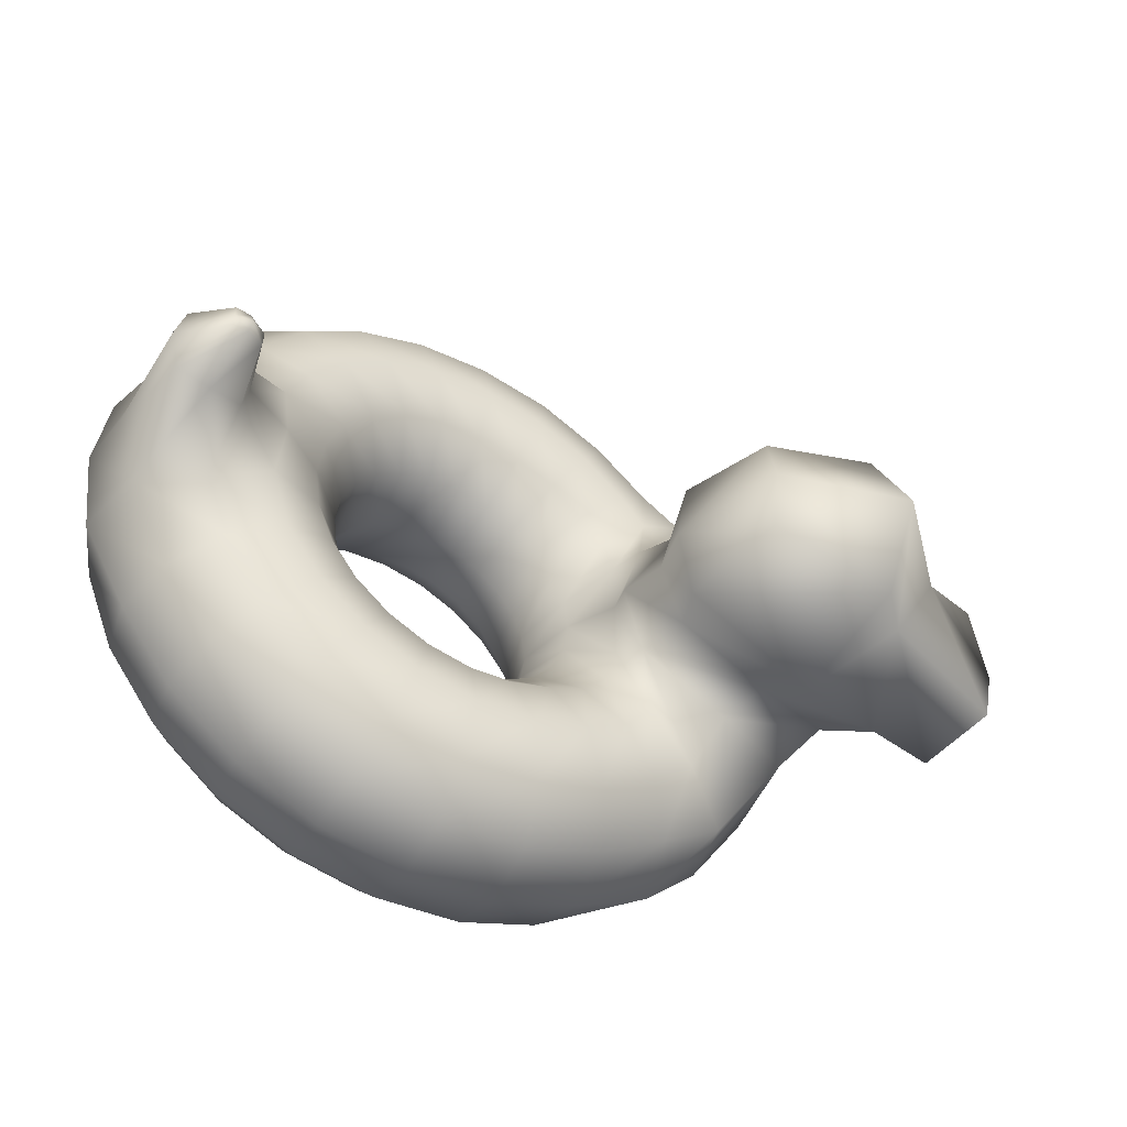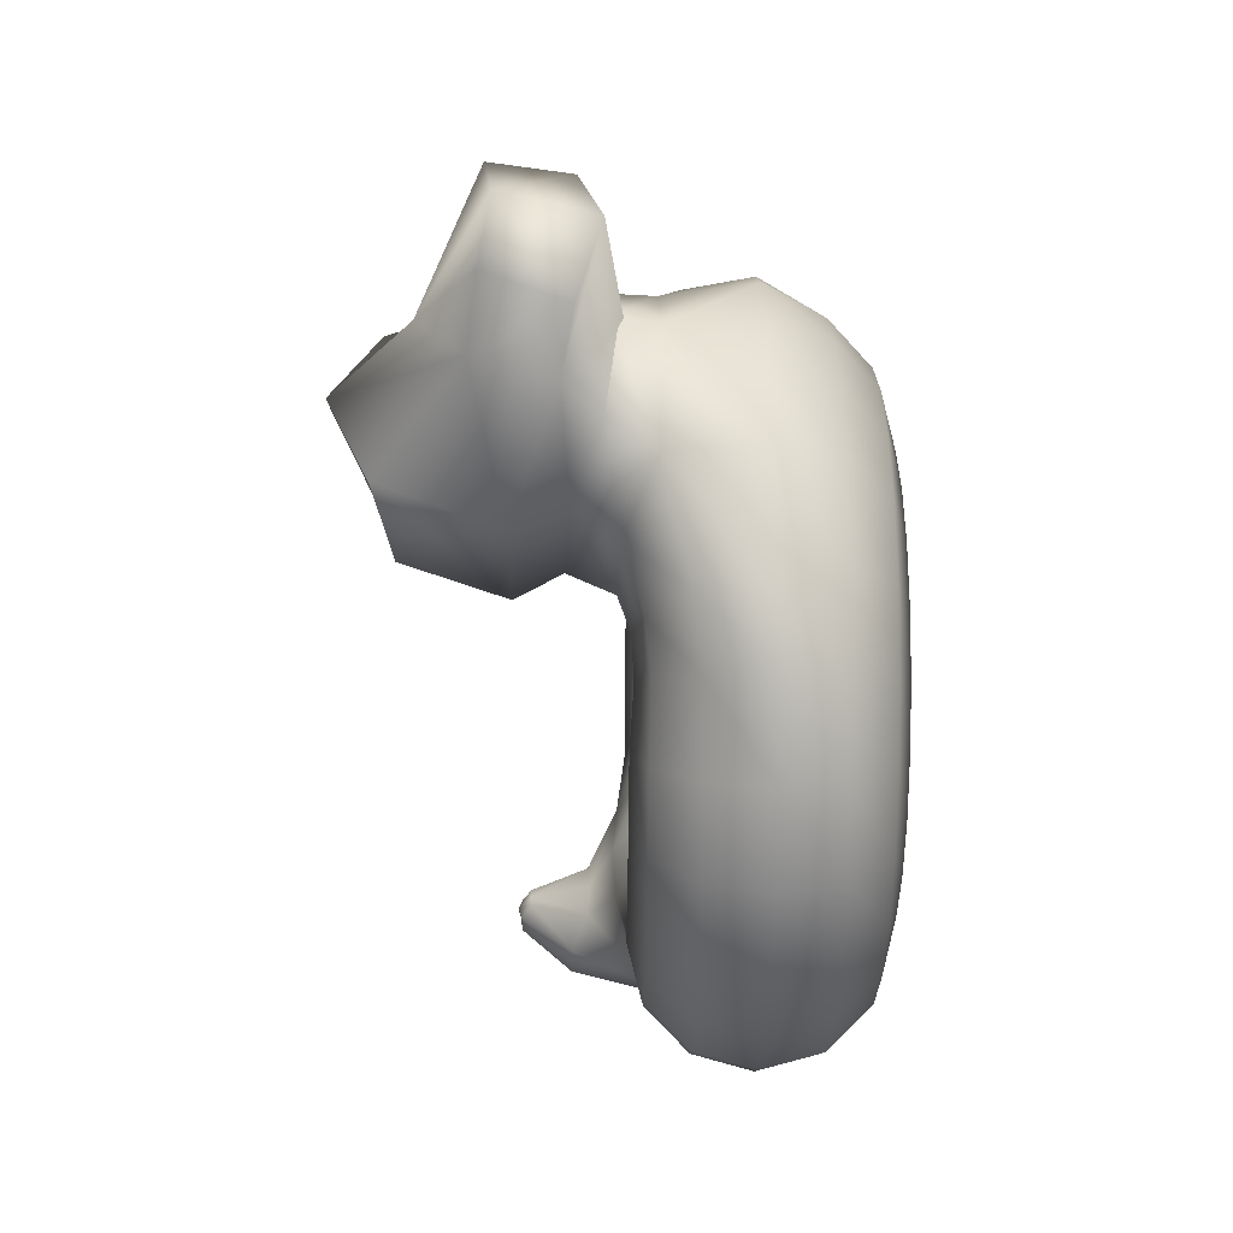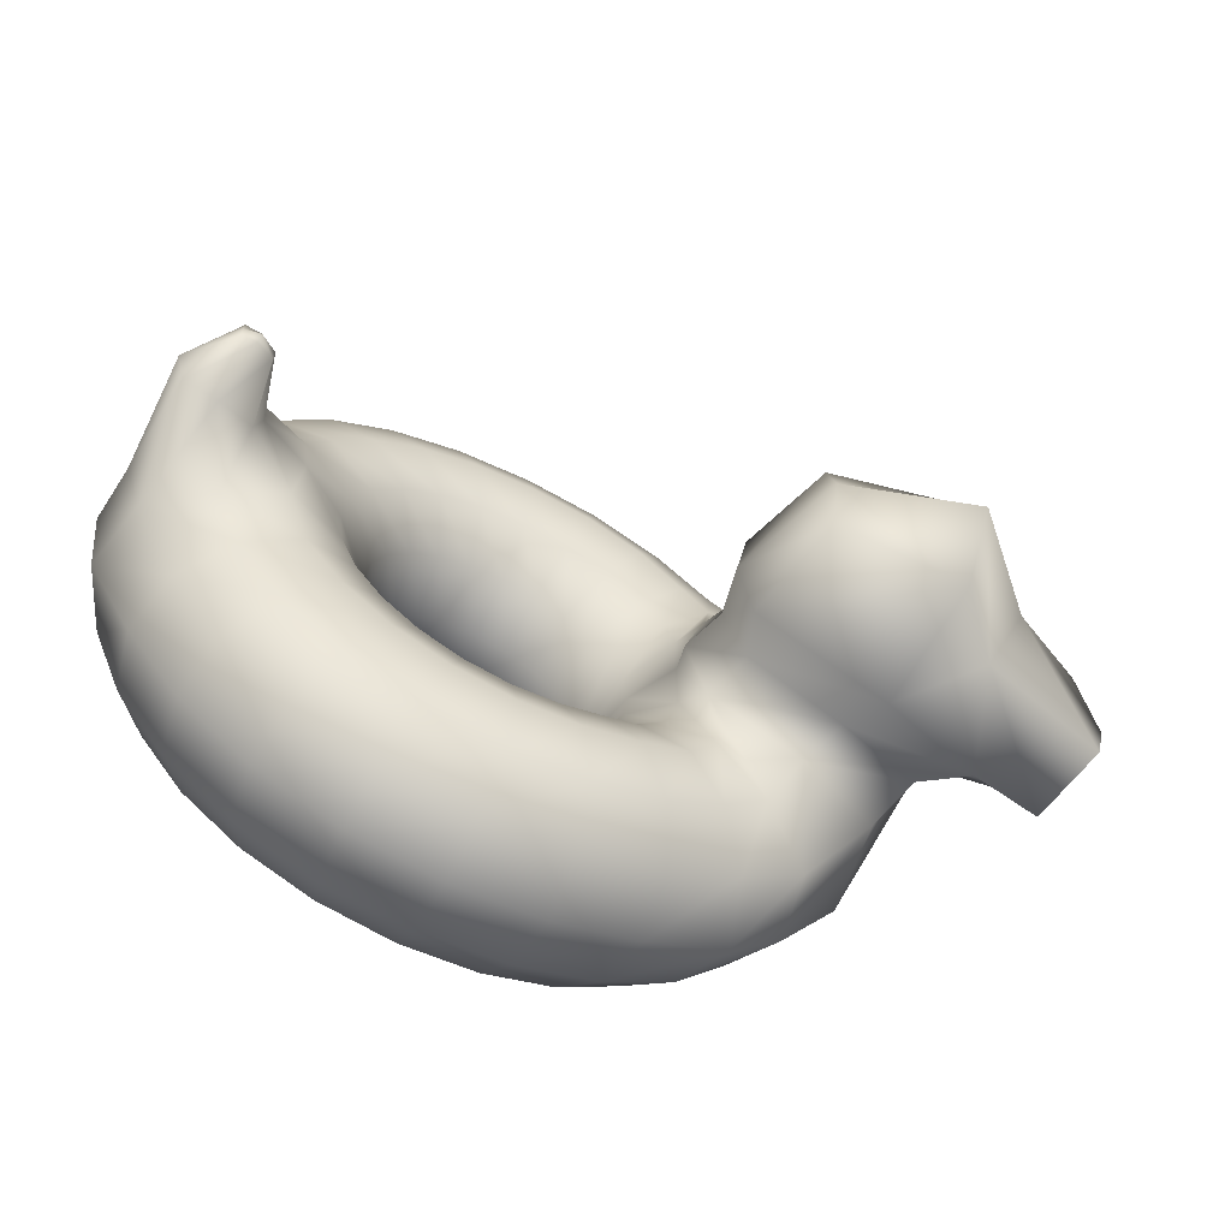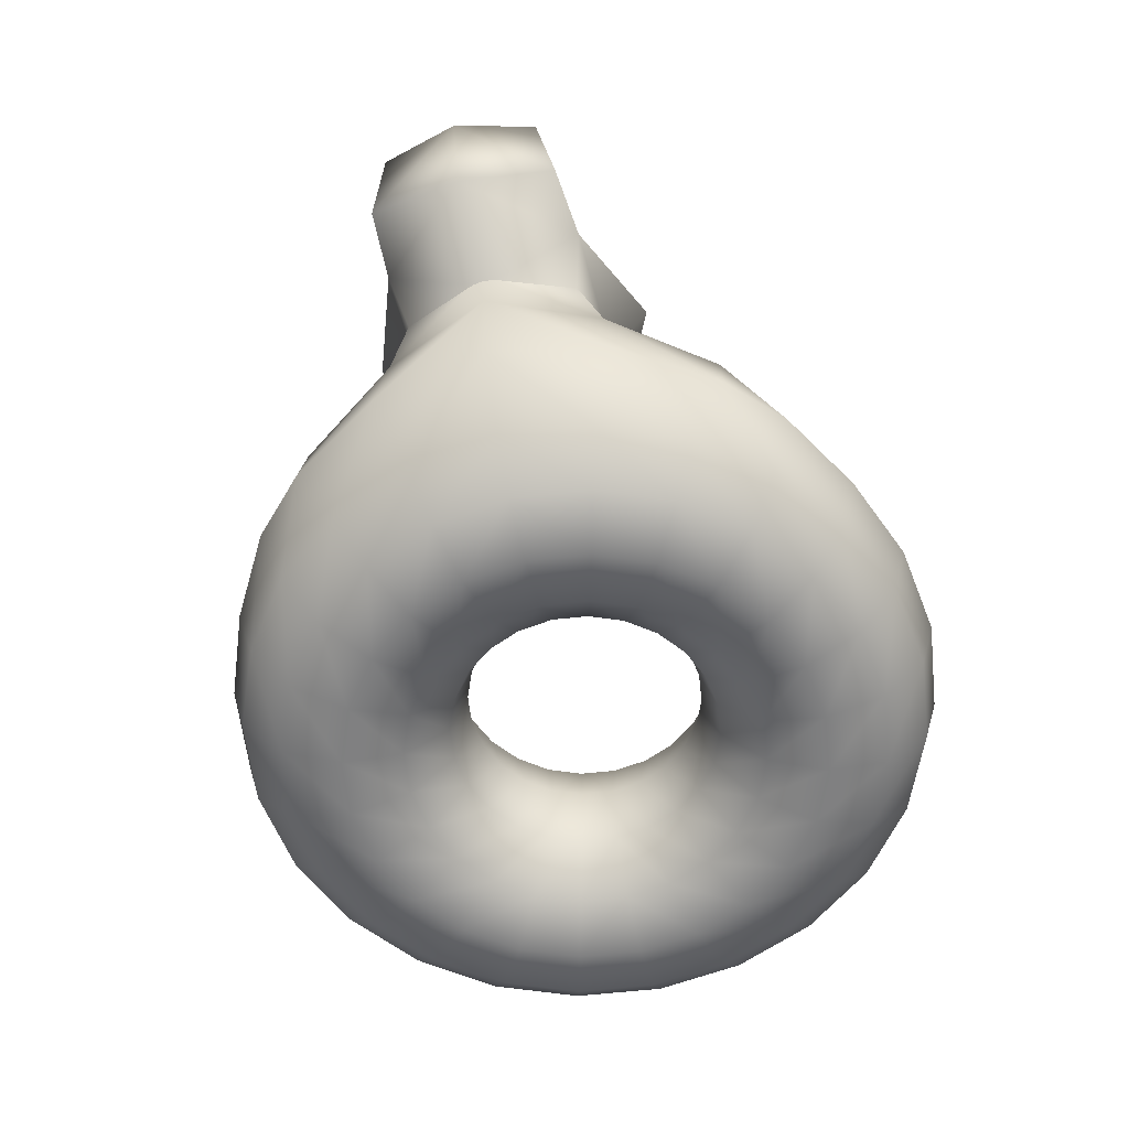
<metadata>
{"format":"obj","ext":"obj","renderer":"f3d","projection":"perspective","resolution":1024,"background":"white","views":[{"elev":-49.9,"azim":148.1,"up":"+Z"},{"elev":-48.1,"azim":-90.3,"up":"+Z"},{"elev":-65.8,"azim":152.6,"up":"+Z"},{"elev":-59.9,"azim":-76.1,"up":"+Y"}]}
</metadata>
<code>
o Mesh
v -0.0619 -0.2718 -0.06388
v -0.03647 -0.2716 -0.1243
v 0.00354 -0.2716 -0.1766
v 0.05536 -0.2716 -0.2167
v 0.1157 -0.2717 -0.2417
v 0.1805 -0.2717 -0.2503
v 0.2452 -0.2717 -0.2417
v 0.3056 -0.2717 -0.2167
v 0.3574 -0.2717 -0.177
v 0.3972 -0.2717 -0.1251
v 0.4222 -0.2717 -0.06477
v -0.09294 -0.1476 -0.07622
v -0.0651 -0.1479 -0.1438
v -0.02082 -0.1481 -0.2012
v 0.03875 -0.1465 -0.2453
v 0.1071 -0.1468 -0.2739
v 0.1805 -0.1468 -0.2836
v 0.2538 -0.1468 -0.2739
v 0.3222 -0.1468 -0.2456
v 0.381 -0.1468 -0.2005
v 0.426 -0.1468 -0.1418
v 0.4544 -0.1468 -0.07339
v -0.1603 -0.05171 -0.1351
v -0.1394 -0.06283 -0.2157
v -0.08609 -0.0653 -0.2745
v -0.007323 -0.05653 -0.3254
v 0.08349 -0.05504 -0.3619
v 0.1805 -0.05519 -0.3748
v 0.2775 -0.05521 -0.3621
v 0.3679 -0.05521 -0.3246
v 0.4455 -0.05521 -0.2651
v 0.5051 -0.05521 -0.1874
v 0.5425 -0.05521 -0.09702
v -0.1948 0.0007123 -0.1595
v -0.226 -0.02482 -0.2959
v -0.1691 -0.0299 -0.3661
v -0.06941 -0.02258 -0.4331
v 0.05115 -0.02132 -0.4827
v 0.1805 -0.02155 -0.4999
v 0.3098 -0.02157 -0.4829
v 0.4304 -0.02156 -0.4329
v 0.5339 -0.02156 -0.3535
v 0.6134 -0.02156 -0.2499
v 0.6649 -0.003727 -0.1273
v -0.3975 -0.005361 -0.2433
v -0.3366 -0.04717 -0.38
v -0.2512 -0.05881 -0.45
v -0.1308 -0.05611 -0.5402
v 0.01872 -0.05492 -0.6036
v 0.1805 -0.05505 -0.625
v 0.3422 -0.05506 -0.6037
v 0.4929 -0.05506 -0.5413
v 0.6224 -0.05506 -0.4419
v 0.7217 -0.05506 -0.3125
v 0.7849 -0.0368 -0.1942
v -0.5845 -0.07212 -0.2276
v -0.4518 -0.1257 -0.4386
v -0.33 -0.1433 -0.5142
v -0.1763 -0.147 -0.6183
v -0.004872 -0.1467 -0.6918
v 0.1804 -0.1466 -0.7166
v 0.3659 -0.1466 -0.6921
v 0.5387 -0.1466 -0.6205
v 0.6871 -0.1466 -0.5067
v 0.801 -0.1466 -0.3583
v 0.9047 -0.1315 -0.1832
v -0.6057 -0.2607 -0.2431
v -0.4809 -0.265 -0.4413
v -0.3702 -0.2722 -0.5511
v -0.1964 -0.2719 -0.6524
v -0.01347 -0.2717 -0.724
v 0.1805 -0.2717 -0.75
v 0.3746 -0.2717 -0.7245
v 0.5555 -0.2717 -0.6495
v 0.7108 -0.2717 -0.5304
v 0.83 -0.2717 -0.375
v 0.9349 -0.2717 -0.1941
v -0.5148 -0.3988 -0.1857
v -0.4386 -0.3999 -0.3639
v -0.3278 -0.3979 -0.5072
v -0.177 -0.3967 -0.6197
v -0.004923 -0.3967 -0.692
v 0.1804 -0.3967 -0.7166
v 0.3659 -0.3967 -0.6921
v 0.5387 -0.3967 -0.6205
v 0.6871 -0.3967 -0.5067
v 0.801 -0.3967 -0.3583
v 0.8726 -0.3967 -0.1855
v -0.4227 -0.4875 -0.1612
v -0.3608 -0.4878 -0.3114
v -0.2613 -0.488 -0.4417
v -0.132 -0.4882 -0.5412
v 0.01868 -0.4883 -0.6037
v 0.1805 -0.4883 -0.625
v 0.3422 -0.4883 -0.6037
v 0.4929 -0.4883 -0.5413
v 0.6224 -0.4883 -0.4419
v 0.7217 -0.4883 -0.3125
v 0.7842 -0.4883 -0.1618
v -0.3024 -0.5217 -0.1294
v -0.2525 -0.5217 -0.2499
v -0.173 -0.5218 -0.3535
v -0.0695 -0.5218 -0.4329
v 0.05107 -0.5218 -0.4829
v 0.1805 -0.5218 -0.4999
v 0.3098 -0.5218 -0.4829
v 0.4304 -0.5218 -0.4329
v 0.5339 -0.5218 -0.3535
v 0.6134 -0.5218 -0.2499
v 0.6633 -0.5218 -0.1294
v -0.1816 -0.4881 -0.09703
v -0.1442 -0.4881 -0.1874
v -0.08461 -0.4881 -0.2651
v -0.006976 -0.4881 -0.3246
v 0.08343 -0.4881 -0.3621
v 0.1805 -0.4881 -0.3749
v 0.2775 -0.4881 -0.3621
v 0.3679 -0.4881 -0.3246
v 0.4455 -0.4881 -0.2651
v 0.5051 -0.4881 -0.1874
v 0.5425 -0.4881 -0.09702
v -0.09347 -0.3965 -0.07332
v -0.06513 -0.3965 -0.1417
v -0.02005 -0.3965 -0.2005
v 0.03867 -0.3965 -0.2456
v 0.1071 -0.3965 -0.2739
v 0.1805 -0.3965 -0.2836
v 0.2538 -0.3965 -0.2739
v 0.3222 -0.3965 -0.2456
v 0.381 -0.3965 -0.2005
v 0.426 -0.3965 -0.1418
v 0.4544 -0.3965 -0.07339
v -0.2311 0.09504 -0.1406
v -0.4349 0.08137 -0.2113
v -0.6225 0.02386 -0.1814
v -0.1891 0.1913 -0.1669
v -0.4624 0.191 -0.2972
v -0.7091 0.09917 -0.2058
v -0.2472 0.4023 -0.1297
v -0.5025 0.4325 -0.2112
v -0.6658 0.2644 -0.06776
v -0.8656 0.07377 -0.1948
v -0.9107 0.2344 -0.163
v 0.7769 0.05679 -0.06427
v 0.8546 0.08714 -0.1007
v 0.929 0.0906 -0.09119
v 0.7974 0.1758 -0.01992
v 0.8358 0.1951 -0.0264
v 0.8679 0.1955 -0.02918
v -0.0619 -0.2718 0.06388
v -0.03647 -0.2716 0.1243
v 0.00354 -0.2716 0.1766
v 0.05536 -0.2716 0.2167
v 0.1157 -0.2717 0.2417
v 0.1805 -0.2717 0.2503
v 0.2452 -0.2717 0.2417
v 0.3056 -0.2717 0.2167
v 0.3574 -0.2717 0.177
v 0.3972 -0.2717 0.1251
v 0.4222 -0.2717 0.06477
v -0.09294 -0.1476 0.07622
v -0.0651 -0.1479 0.1438
v -0.02082 -0.1481 0.2012
v 0.03875 -0.1465 0.2453
v 0.1071 -0.1468 0.2739
v 0.1805 -0.1468 0.2836
v 0.2538 -0.1468 0.2739
v 0.3222 -0.1468 0.2456
v 0.381 -0.1468 0.2005
v 0.426 -0.1468 0.1418
v 0.4544 -0.1468 0.07339
v -0.1603 -0.05171 0.1351
v -0.1394 -0.06283 0.2157
v -0.08609 -0.0653 0.2745
v -0.007323 -0.05653 0.3254
v 0.08349 -0.05504 0.3619
v 0.1805 -0.05519 0.3748
v 0.2775 -0.05521 0.3621
v 0.3679 -0.05521 0.3246
v 0.4455 -0.05521 0.2651
v 0.5051 -0.05521 0.1874
v 0.5425 -0.05521 0.09702
v -0.1948 0.0007123 0.1595
v -0.226 -0.02482 0.2959
v -0.1691 -0.0299 0.3661
v -0.06941 -0.02258 0.4331
v 0.05115 -0.02132 0.4827
v 0.1805 -0.02155 0.4999
v 0.3098 -0.02157 0.4829
v 0.4304 -0.02156 0.4329
v 0.5339 -0.02156 0.3535
v 0.6134 -0.02156 0.2499
v 0.6649 -0.003727 0.1273
v -0.3975 -0.005361 0.2433
v -0.3366 -0.04717 0.38
v -0.2512 -0.05881 0.45
v -0.1308 -0.05611 0.5402
v 0.01872 -0.05492 0.6036
v 0.1805 -0.05505 0.625
v 0.3422 -0.05506 0.6037
v 0.4929 -0.05506 0.5413
v 0.6224 -0.05506 0.4419
v 0.7217 -0.05506 0.3125
v 0.7849 -0.0368 0.1942
v -0.5845 -0.07212 0.2276
v -0.4518 -0.1257 0.4386
v -0.33 -0.1433 0.5142
v -0.1763 -0.147 0.6183
v -0.004872 -0.1467 0.6918
v 0.1804 -0.1466 0.7166
v 0.3659 -0.1466 0.6921
v 0.5387 -0.1466 0.6205
v 0.6871 -0.1466 0.5067
v 0.801 -0.1466 0.3583
v 0.9047 -0.1315 0.1832
v -0.6057 -0.2607 0.2431
v -0.4809 -0.265 0.4413
v -0.3702 -0.2722 0.5511
v -0.1964 -0.2719 0.6524
v -0.01347 -0.2717 0.724
v 0.1805 -0.2717 0.75
v 0.3746 -0.2717 0.7245
v 0.5555 -0.2717 0.6495
v 0.7108 -0.2717 0.5304
v 0.83 -0.2717 0.375
v 0.9349 -0.2717 0.1941
v -0.5148 -0.3988 0.1857
v -0.4386 -0.3999 0.3639
v -0.3278 -0.3979 0.5072
v -0.177 -0.3967 0.6197
v -0.004923 -0.3967 0.692
v 0.1804 -0.3967 0.7166
v 0.3659 -0.3967 0.6921
v 0.5387 -0.3967 0.6205
v 0.6871 -0.3967 0.5067
v 0.801 -0.3967 0.3583
v 0.8726 -0.3967 0.1855
v -0.4227 -0.4875 0.1612
v -0.3608 -0.4878 0.3114
v -0.2613 -0.488 0.4417
v -0.132 -0.4882 0.5412
v 0.01868 -0.4883 0.6037
v 0.1805 -0.4883 0.625
v 0.3422 -0.4883 0.6037
v 0.4929 -0.4883 0.5413
v 0.6224 -0.4883 0.4419
v 0.7217 -0.4883 0.3125
v 0.7842 -0.4883 0.1618
v -0.3024 -0.5217 0.1294
v -0.2525 -0.5217 0.2499
v -0.173 -0.5218 0.3535
v -0.0695 -0.5218 0.4329
v 0.05107 -0.5218 0.4829
v 0.1805 -0.5218 0.4999
v 0.3098 -0.5218 0.4829
v 0.4304 -0.5218 0.4329
v 0.5339 -0.5218 0.3535
v 0.6134 -0.5218 0.2499
v 0.6633 -0.5218 0.1294
v -0.1816 -0.4881 0.09703
v -0.1442 -0.4881 0.1874
v -0.08461 -0.4881 0.2651
v -0.006976 -0.4881 0.3246
v 0.08343 -0.4881 0.3621
v 0.1805 -0.4881 0.3749
v 0.2775 -0.4881 0.3621
v 0.3679 -0.4881 0.3246
v 0.4455 -0.4881 0.2651
v 0.5051 -0.4881 0.1874
v 0.5425 -0.4881 0.09702
v -0.09347 -0.3965 0.07332
v -0.06513 -0.3965 0.1417
v -0.02005 -0.3965 0.2005
v 0.03867 -0.3965 0.2456
v 0.1071 -0.3965 0.2739
v 0.1805 -0.3965 0.2836
v 0.2538 -0.3965 0.2739
v 0.3222 -0.3965 0.2456
v 0.381 -0.3965 0.2005
v 0.426 -0.3965 0.1418
v 0.4544 -0.3965 0.07339
v -0.2311 0.09504 0.1406
v -0.4349 0.08137 0.2113
v -0.6225 0.02386 0.1814
v -0.1891 0.1913 0.1669
v -0.4624 0.191 0.2972
v -0.7091 0.09917 0.2058
v -0.2472 0.4023 0.1297
v -0.5025 0.4325 0.2112
v -0.6658 0.2644 0.06776
v -0.8656 0.07377 0.1948
v -0.9107 0.2344 0.163
v 0.7769 0.05679 0.06427
v 0.8546 0.08714 0.1007
v 0.929 0.0906 0.09119
v 0.7974 0.1758 0.01992
v 0.8358 0.1951 0.0264
v 0.8679 0.1955 0.02918
v -0.5197 0.5218 -1.192e-16
v -0.6919 0.3572 -7.638e-17
v -0.2436 0.4319 -9.582e-17
v -0.7038 0.01455 1.285e-17
v -0.908 0.02474 1.019e-17
v -0.9605 0.2133 -3.89e-17
v -0.1479 0.004434 1.548e-17
v -0.179 0.09832 -8.967e-18
v -0.1598 0.1938 -3.384e-17
v 0.6539 0.006028 1.507e-17
v 0.8328 0.2036 -3.638e-17
v 0.762 0.05287 2.868e-18
v 0.9529 0.0965 -8.494e-18
v 0.7959 0.1757 -2.913e-17
v 0.8696 0.1973 -3.474e-17
v -0.6835 -0.07605 3.644e-17
v -0.689 -0.01048 1.936e-17
v -0.1008 -0.1461 5.469e-17
v -0.1563 -0.04622 2.867e-17
v 0.464 -0.1468 5.487e-17
v 0.5553 -0.05521 3.101e-17
v 0.9486 -0.1521 5.623e-17
v -0.6555 -0.2627 8.504e-17
v -0.5387 -0.3989 1.205e-16
v -0.07085 -0.272 8.745e-17
v -0.4437 -0.4875 1.436e-16
v -0.3194 -0.5217 1.525e-16
v -0.1944 -0.4881 1.437e-16
v -0.1032 -0.3965 1.199e-16
v 0.4307 -0.2717 8.737e-17
v 0.464 -0.3965 1.199e-16
v 0.9605 -0.2717 8.737e-17
v 0.897 -0.3967 1.199e-16
v 0.8054 -0.4883 1.438e-16
v 0.6803 -0.5218 1.525e-16
v 0.5553 -0.4881 1.437e-16
g Default
f 1 2 13 12
f 2 3 14 13
f 3 4 15 14
f 4 5 16 15
f 5 6 17 16
f 6 7 18 17
f 7 8 19 18
f 8 9 20 19
f 9 10 21 20
f 10 11 22 21
f 12 13 24 23
f 13 14 25 24
f 14 15 26 25
f 15 16 27 26
f 16 17 28 27
f 17 18 29 28
f 18 19 30 29
f 19 20 31 30
f 20 21 32 31
f 21 22 33 32
f 23 24 35 34
f 24 25 36 35
f 25 26 37 36
f 26 27 38 37
f 27 28 39 38
f 28 29 40 39
f 29 30 41 40
f 30 31 42 41
f 31 32 43 42
f 32 33 44 43
f 34 35 46 45
f 35 36 47 46
f 36 37 48 47
f 37 38 49 48
f 38 39 50 49
f 39 40 51 50
f 40 41 52 51
f 41 42 53 52
f 42 43 54 53
f 43 44 55 54
f 45 46 57 56
f 46 47 58 57
f 47 48 59 58
f 48 49 60 59
f 49 50 61 60
f 50 51 62 61
f 51 52 63 62
f 52 53 64 63
f 53 54 65 64
f 54 55 66 65
f 56 57 68 67
f 57 58 69 68
f 58 59 70 69
f 59 60 71 70
f 60 61 72 71
f 61 62 73 72
f 62 63 74 73
f 63 64 75 74
f 64 65 76 75
f 65 66 77 76
f 67 68 79 78
f 68 69 80 79
f 69 70 81 80
f 70 71 82 81
f 71 72 83 82
f 72 73 84 83
f 73 74 85 84
f 74 75 86 85
f 75 76 87 86
f 76 77 88 87
f 78 79 90 89
f 79 80 91 90
f 80 81 92 91
f 81 82 93 92
f 82 83 94 93
f 83 84 95 94
f 84 85 96 95
f 85 86 97 96
f 86 87 98 97
f 87 88 99 98
f 89 90 101 100
f 90 91 102 101
f 91 92 103 102
f 92 93 104 103
f 93 94 105 104
f 94 95 106 105
f 95 96 107 106
f 96 97 108 107
f 97 98 109 108
f 98 99 110 109
f 100 101 112 111
f 101 102 113 112
f 102 103 114 113
f 103 104 115 114
f 104 105 116 115
f 105 106 117 116
f 106 107 118 117
f 107 108 119 118
f 108 109 120 119
f 109 110 121 120
f 111 112 123 122
f 112 113 124 123
f 113 114 125 124
f 114 115 126 125
f 115 116 127 126
f 116 117 128 127
f 117 118 129 128
f 118 119 130 129
f 119 120 131 130
f 120 121 132 131
f 122 123 2 1
f 123 124 3 2
f 124 125 4 3
f 125 126 5 4
f 126 127 6 5
f 127 128 7 6
f 128 129 8 7
f 129 130 9 8
f 130 131 10 9
f 131 132 11 10
f 34 45 134 133
f 45 56 135 134
f 133 134 137 136
f 134 135 138 137
f 136 137 140 139
f 137 138 141 140
f 141 138 142 143
f 66 55 145 146
f 55 44 144 145
f 146 145 148 149
f 145 144 147 148
f 150 161 162 151
f 151 162 163 152
f 152 163 164 153
f 153 164 165 154
f 154 165 166 155
f 155 166 167 156
f 156 167 168 157
f 157 168 169 158
f 158 169 170 159
f 159 170 171 160
f 161 172 173 162
f 162 173 174 163
f 163 174 175 164
f 164 175 176 165
f 165 176 177 166
f 166 177 178 167
f 167 178 179 168
f 168 179 180 169
f 169 180 181 170
f 170 181 182 171
f 172 183 184 173
f 173 184 185 174
f 174 185 186 175
f 175 186 187 176
f 176 187 188 177
f 177 188 189 178
f 178 189 190 179
f 179 190 191 180
f 180 191 192 181
f 181 192 193 182
f 183 194 195 184
f 184 195 196 185
f 185 196 197 186
f 186 197 198 187
f 187 198 199 188
f 188 199 200 189
f 189 200 201 190
f 190 201 202 191
f 191 202 203 192
f 192 203 204 193
f 194 205 206 195
f 195 206 207 196
f 196 207 208 197
f 197 208 209 198
f 198 209 210 199
f 199 210 211 200
f 200 211 212 201
f 201 212 213 202
f 202 213 214 203
f 203 214 215 204
f 205 216 217 206
f 206 217 218 207
f 207 218 219 208
f 208 219 220 209
f 209 220 221 210
f 210 221 222 211
f 211 222 223 212
f 212 223 224 213
f 213 224 225 214
f 214 225 226 215
f 216 227 228 217
f 217 228 229 218
f 218 229 230 219
f 219 230 231 220
f 220 231 232 221
f 221 232 233 222
f 222 233 234 223
f 223 234 235 224
f 224 235 236 225
f 225 236 237 226
f 227 238 239 228
f 228 239 240 229
f 229 240 241 230
f 230 241 242 231
f 231 242 243 232
f 232 243 244 233
f 233 244 245 234
f 234 245 246 235
f 235 246 247 236
f 236 247 248 237
f 238 249 250 239
f 239 250 251 240
f 240 251 252 241
f 241 252 253 242
f 242 253 254 243
f 243 254 255 244
f 244 255 256 245
f 245 256 257 246
f 246 257 258 247
f 247 258 259 248
f 249 260 261 250
f 250 261 262 251
f 251 262 263 252
f 252 263 264 253
f 253 264 265 254
f 254 265 266 255
f 255 266 267 256
f 256 267 268 257
f 257 268 269 258
f 258 269 270 259
f 260 271 272 261
f 261 272 273 262
f 262 273 274 263
f 263 274 275 264
f 264 275 276 265
f 265 276 277 266
f 266 277 278 267
f 267 278 279 268
f 268 279 280 269
f 269 280 281 270
f 271 150 151 272
f 272 151 152 273
f 273 152 153 274
f 274 153 154 275
f 275 154 155 276
f 276 155 156 277
f 277 156 157 278
f 278 157 158 279
f 279 158 159 280
f 280 159 160 281
f 183 282 283 194
f 194 283 284 205
f 282 285 286 283
f 283 286 287 284
f 285 288 289 286
f 286 289 290 287
f 290 292 291 287
f 215 295 294 204
f 204 294 293 193
f 295 298 297 294
f 294 297 296 293
f 323 1 12 316
f 11 328 318 22
f 316 12 23 317
f 22 318 319 33
f 317 23 34 305
f 33 319 308 44
f 314 56 67 321
f 66 320 330 77
f 321 67 78 322
f 77 330 331 88
f 322 78 89 324
f 88 331 332 99
f 324 89 100 325
f 99 332 333 110
f 325 100 111 326
f 110 333 334 121
f 326 111 122 327
f 121 334 329 132
f 327 122 1 323
f 132 329 328 11
f 305 34 133 306
f 56 314 302 135
f 135 302 315 138
f 306 133 136 307
f 307 136 139 301
f 301 139 140 299
f 299 140 141 300
f 138 315 303 142
f 300 141 143 304
f 142 303 304 143
f 320 66 146 311
f 44 308 310 144
f 311 146 149 313
f 144 310 312 147
f 147 312 309 148
f 148 309 313 149
f 323 316 161 150
f 160 171 318 328
f 316 317 172 161
f 171 182 319 318
f 317 305 183 172
f 182 193 308 319
f 314 321 216 205
f 215 226 330 320
f 321 322 227 216
f 226 237 331 330
f 322 324 238 227
f 237 248 332 331
f 324 325 249 238
f 248 259 333 332
f 325 326 260 249
f 259 270 334 333
f 326 327 271 260
f 270 281 329 334
f 327 323 150 271
f 281 160 328 329
f 305 306 282 183
f 205 284 302 314
f 284 287 315 302
f 306 307 285 282
f 307 301 288 285
f 301 299 289 288
f 299 300 290 289
f 287 291 303 315
f 300 304 292 290
f 291 292 304 303
f 320 311 295 215
f 193 293 310 308
f 311 313 298 295
f 293 296 312 310
f 296 297 309 312
f 297 298 313 309

</code>
